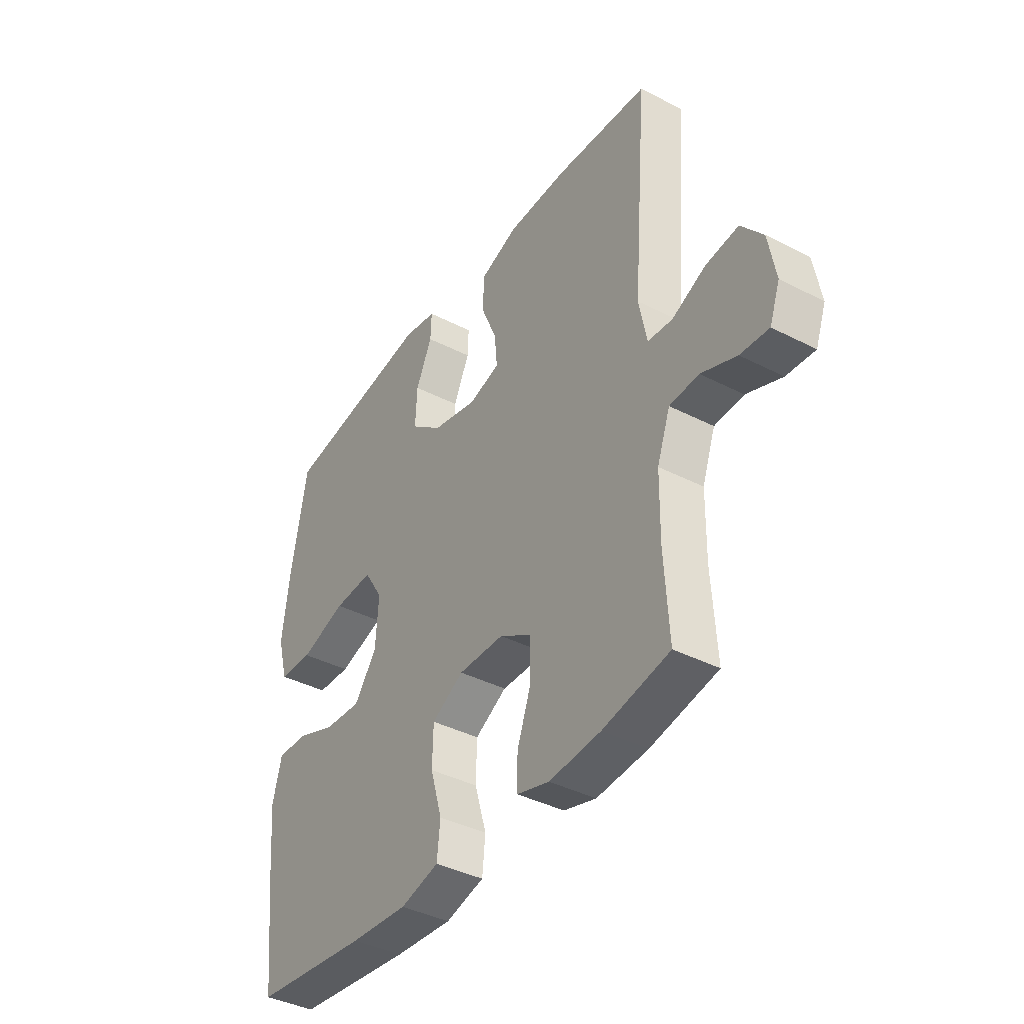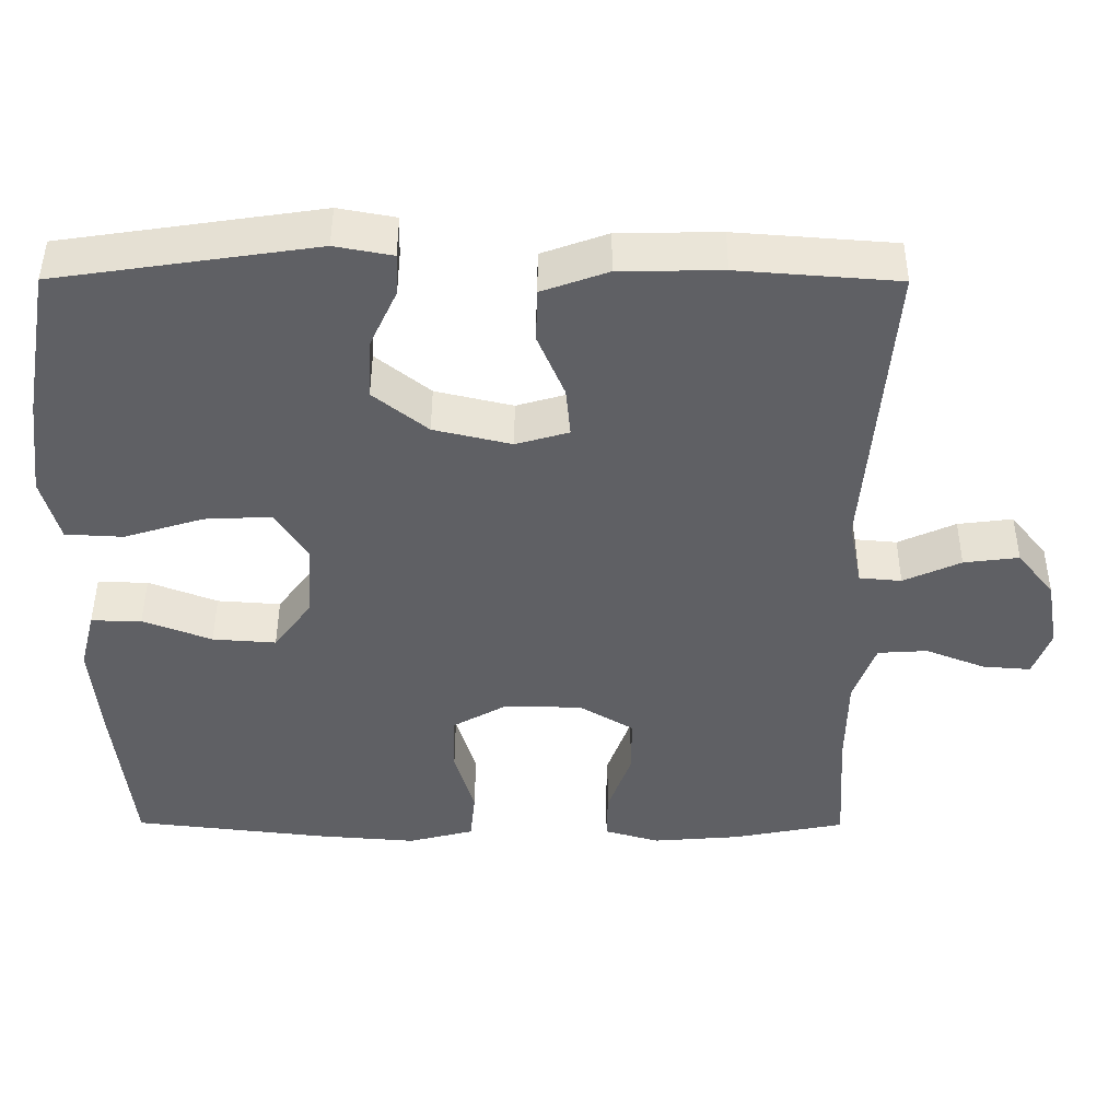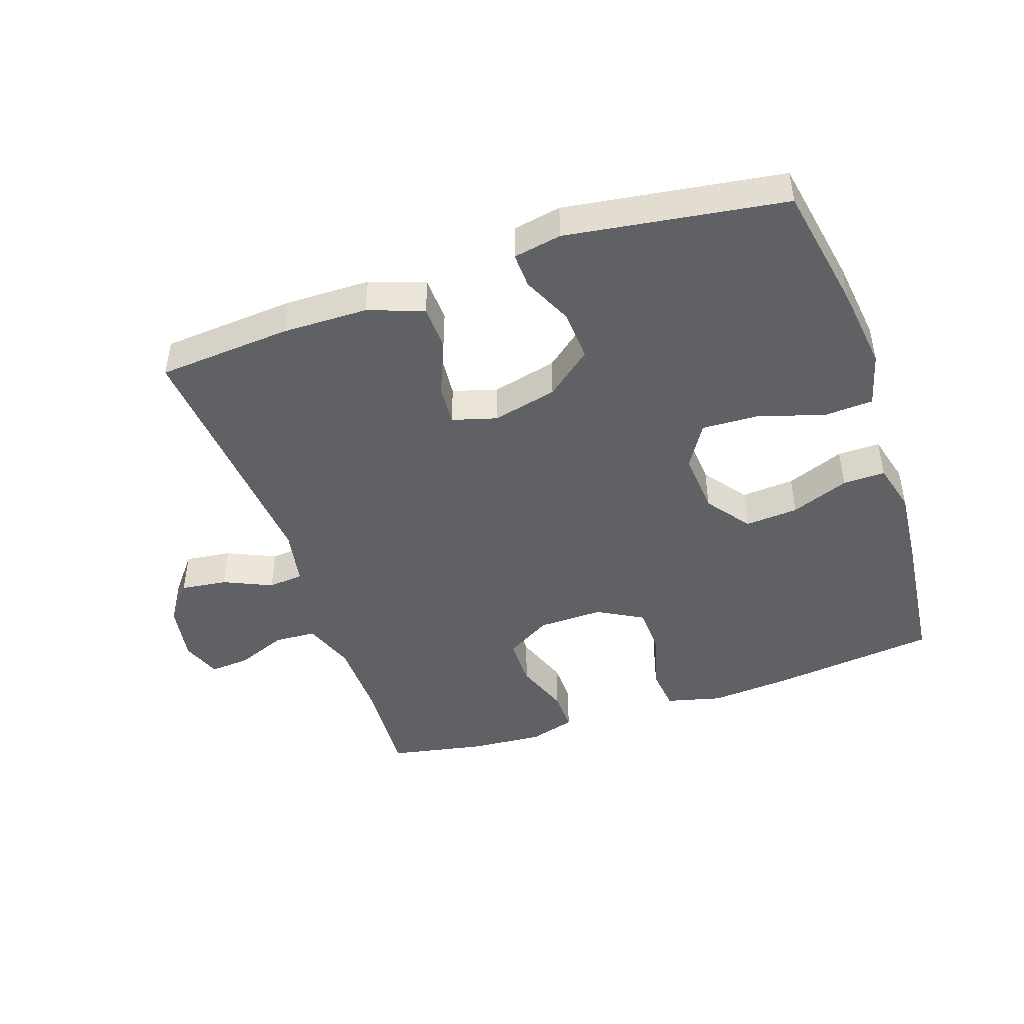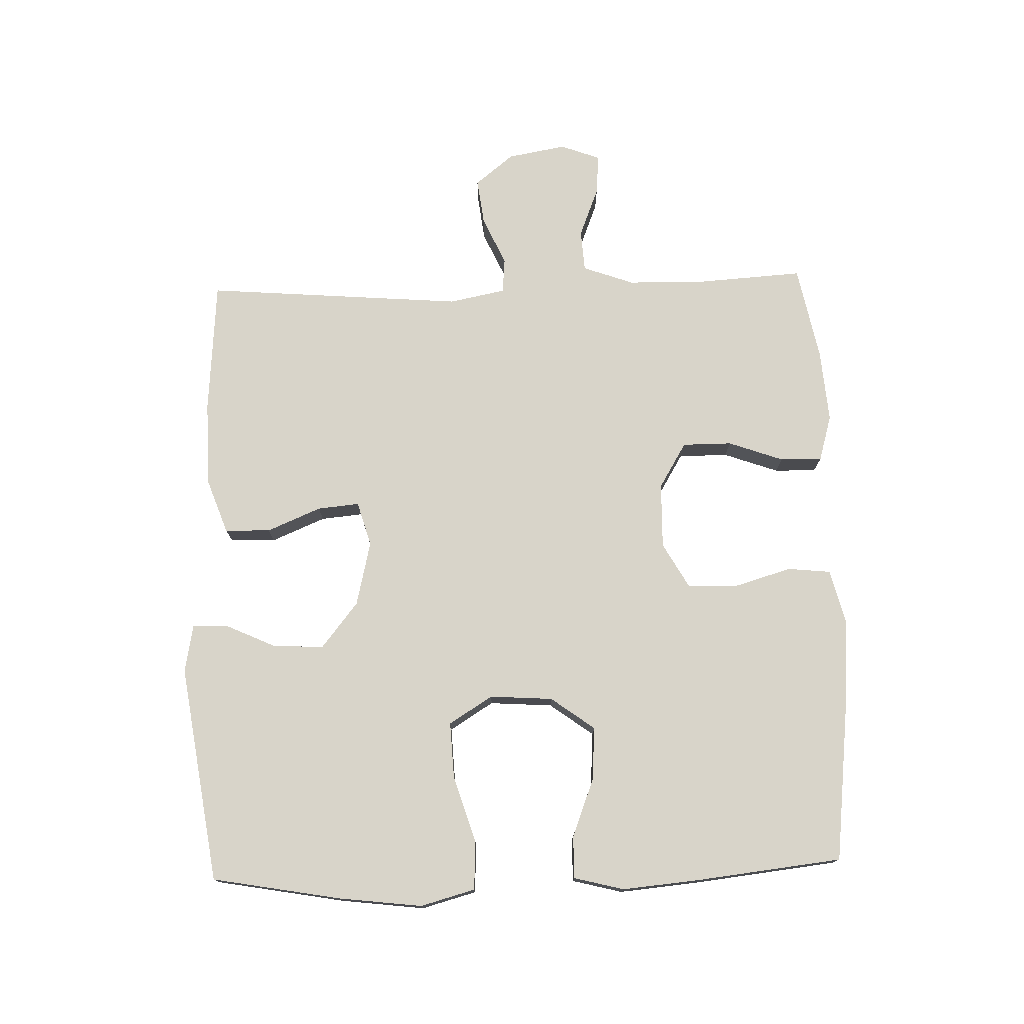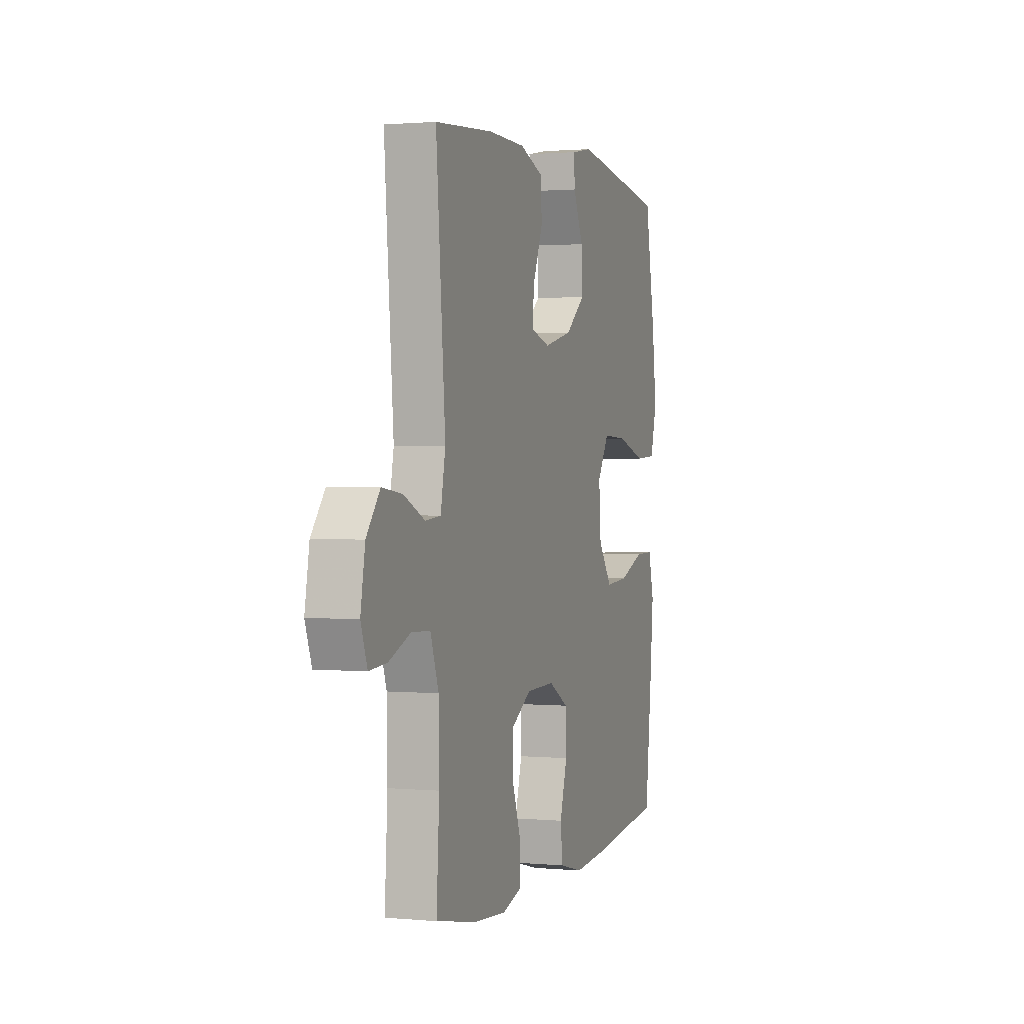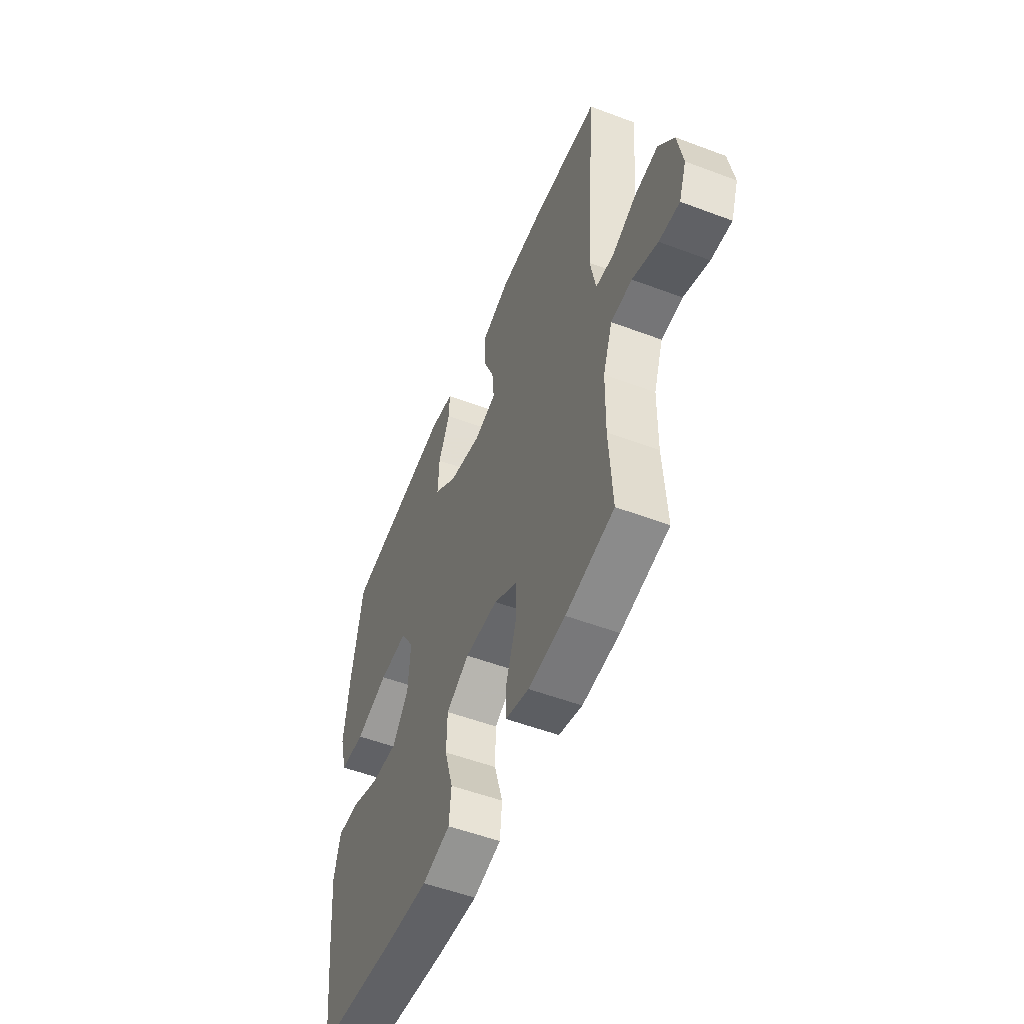
<metadata>
{"format":"obj","ext":"obj","renderer":"f3d","projection":"perspective","resolution":1024,"background":"white","views":[{"elev":-39.8,"azim":-122.5,"up":"+Z"},{"elev":45.7,"azim":-179.8,"up":"+Z"},{"elev":-45.5,"azim":18.9,"up":"+Y"},{"elev":75.6,"azim":88.2,"up":"+Y"},{"elev":1.3,"azim":-71.4,"up":"+Z"},{"elev":-53.2,"azim":-112.0,"up":"+Z"}]}
</metadata>
<code>
v -0.5 0.07 0.5
v -0.292 0.07 0.516
v -0.159 0.07 0.514
v -0.073 0.07 0.483
v -0.071 0.07 0.412
v -0.106 0.07 0.328
v -0.112 0.07 0.263
v -0.043 0.07 0.243
v 0.058 0.07 0.267
v 0.129 0.07 0.324
v 0.125 0.07 0.403
v 0.089 0.07 0.481
v 0.087 0.07 0.536
v 0.162 0.07 0.55
v 0.5 0.07 0.5
v 0.536 0.07 0.3
v 0.552 0.07 0.17
v 0.529 0.07 0.085
v 0.453 0.07 0.081
v 0.35 0.07 0.113
v 0.262 0.07 0.117
v 0.22 0.07 0.049
v 0.227 0.07 -0.049
v 0.277 0.07 -0.117
v 0.36 0.07 -0.111
v 0.45 0.07 -0.076
v 0.516 0.07 -0.075
v 0.536 0.07 -0.153
v 0.525 0.07 -0.276
v 0.5 0.07 -0.5
v 0.243 0.07 -0.53
v 0.115 0.07 -0.54
v 0.029 0.07 -0.518
v 0.022 0.07 -0.451
v 0.048 0.07 -0.362
v 0.046 0.07 -0.284
v -0.025 0.07 -0.244
v -0.127 0.07 -0.246
v -0.198 0.07 -0.289
v -0.198 0.07 -0.366
v -0.167 0.07 -0.452
v -0.166 0.07 -0.517
v -0.238 0.07 -0.538
v -0.352 0.07 -0.529
v -0.5 0.07 -0.5
v -0.49 0.07 -0.337
v -0.492 0.07 -0.214
v -0.521 0.07 -0.134
v -0.586 0.07 -0.13
v -0.664 0.07 -0.161
v -0.727 0.07 -0.166
v -0.75 0.07 -0.104
v -0.734 0.07 -0.013
v -0.686 0.07 0.047
v -0.614 0.07 0.038
v -0.539 0.07 0.004
v -0.484 0.07 0.009
v -0.467 0.07 0.097
v -0.5 0 0.5
v -0.292 0 0.516
v -0.159 0 0.514
v -0.073 0 0.483
v -0.071 0 0.412
v -0.106 0 0.328
v -0.112 0 0.263
v -0.043 0 0.243
v 0.058 0 0.267
v 0.129 0 0.324
v 0.125 0 0.403
v 0.089 0 0.481
v 0.087 0 0.536
v 0.162 0 0.55
v 0.5 0 0.5
v 0.536 0 0.3
v 0.552 0 0.17
v 0.529 0 0.085
v 0.453 0 0.081
v 0.35 0 0.113
v 0.262 0 0.117
v 0.22 0 0.049
v 0.227 0 -0.049
v 0.277 0 -0.117
v 0.36 0 -0.111
v 0.45 0 -0.076
v 0.516 0 -0.075
v 0.536 0 -0.153
v 0.525 0 -0.276
v 0.5 0 -0.5
v 0.243 0 -0.53
v 0.115 0 -0.54
v 0.029 0 -0.518
v 0.022 0 -0.451
v 0.048 0 -0.362
v 0.046 0 -0.284
v -0.025 0 -0.244
v -0.127 0 -0.246
v -0.198 0 -0.289
v -0.198 0 -0.366
v -0.167 0 -0.452
v -0.166 0 -0.517
v -0.238 0 -0.538
v -0.352 0 -0.529
v -0.5 0 -0.5
v -0.49 0 -0.337
v -0.492 0 -0.214
v -0.521 0 -0.134
v -0.586 0 -0.13
v -0.664 0 -0.161
v -0.727 0 -0.166
v -0.75 0 -0.104
v -0.734 0 -0.013
v -0.686 0 0.047
v -0.614 0 0.038
v -0.539 0 0.004
v -0.484 0 0.009
v -0.467 0 0.097
f 53 54 55 56
f 51 52 53 56
f 49 50 51 56
f 48 49 56 57
f 47 48 57
f 46 47 57 58
f 44 45 46
f 43 44 46 58
f 40 41 42 43
f 39 40 43 58
f 32 33 34 35
f 32 35 36
f 31 32 36
f 30 31 36
f 29 30 36 37
f 25 26 27 28
f 24 25 28 29
f 17 18 19 20
f 17 20 21
f 16 17 21
f 15 16 21
f 14 15 21
f 11 12 13 14
f 10 11 14 21
f 9 10 21 22
f 3 4 5 6
f 3 6 7
f 2 3 7
f 1 2 7
f 38 39 58 1
f 24 29 37
f 23 24 37 38
f 8 9 22 23
f 7 8 23 38
f 1 7 38
f 114 113 112 111
f 114 111 110 109
f 114 109 108 107
f 115 114 107 106
f 115 106 105
f 116 115 105 104
f 104 103 102
f 116 104 102 101
f 101 100 99 98
f 116 101 98 97
f 93 92 91 90
f 94 93 90
f 94 90 89
f 94 89 88
f 95 94 88 87
f 86 85 84 83
f 87 86 83 82
f 78 77 76 75
f 79 78 75
f 79 75 74
f 79 74 73
f 79 73 72
f 72 71 70 69
f 79 72 69 68
f 80 79 68 67
f 64 63 62 61
f 65 64 61
f 65 61 60
f 65 60 59
f 59 116 97 96
f 95 87 82
f 96 95 82 81
f 81 80 67 66
f 96 81 66 65
f 96 65 59
f 1 59 60 2
f 2 60 61 3
f 3 61 62 4
f 4 62 63 5
f 5 63 64 6
f 6 64 65 7
f 7 65 66 8
f 8 66 67 9
f 9 67 68 10
f 10 68 69 11
f 11 69 70 12
f 12 70 71 13
f 13 71 72 14
f 14 72 73 15
f 15 73 74 16
f 16 74 75 17
f 17 75 76 18
f 18 76 77 19
f 19 77 78 20
f 20 78 79 21
f 21 79 80 22
f 22 80 81 23
f 23 81 82 24
f 24 82 83 25
f 25 83 84 26
f 26 84 85 27
f 27 85 86 28
f 28 86 87 29
f 29 87 88 30
f 30 88 89 31
f 31 89 90 32
f 32 90 91 33
f 33 91 92 34
f 34 92 93 35
f 35 93 94 36
f 36 94 95 37
f 37 95 96 38
f 38 96 97 39
f 39 97 98 40
f 40 98 99 41
f 41 99 100 42
f 42 100 101 43
f 43 101 102 44
f 44 102 103 45
f 45 103 104 46
f 46 104 105 47
f 47 105 106 48
f 48 106 107 49
f 49 107 108 50
f 50 108 109 51
f 51 109 110 52
f 52 110 111 53
f 53 111 112 54
f 54 112 113 55
f 55 113 114 56
f 56 114 115 57
f 57 115 116 58
f 58 116 59 1

</code>
